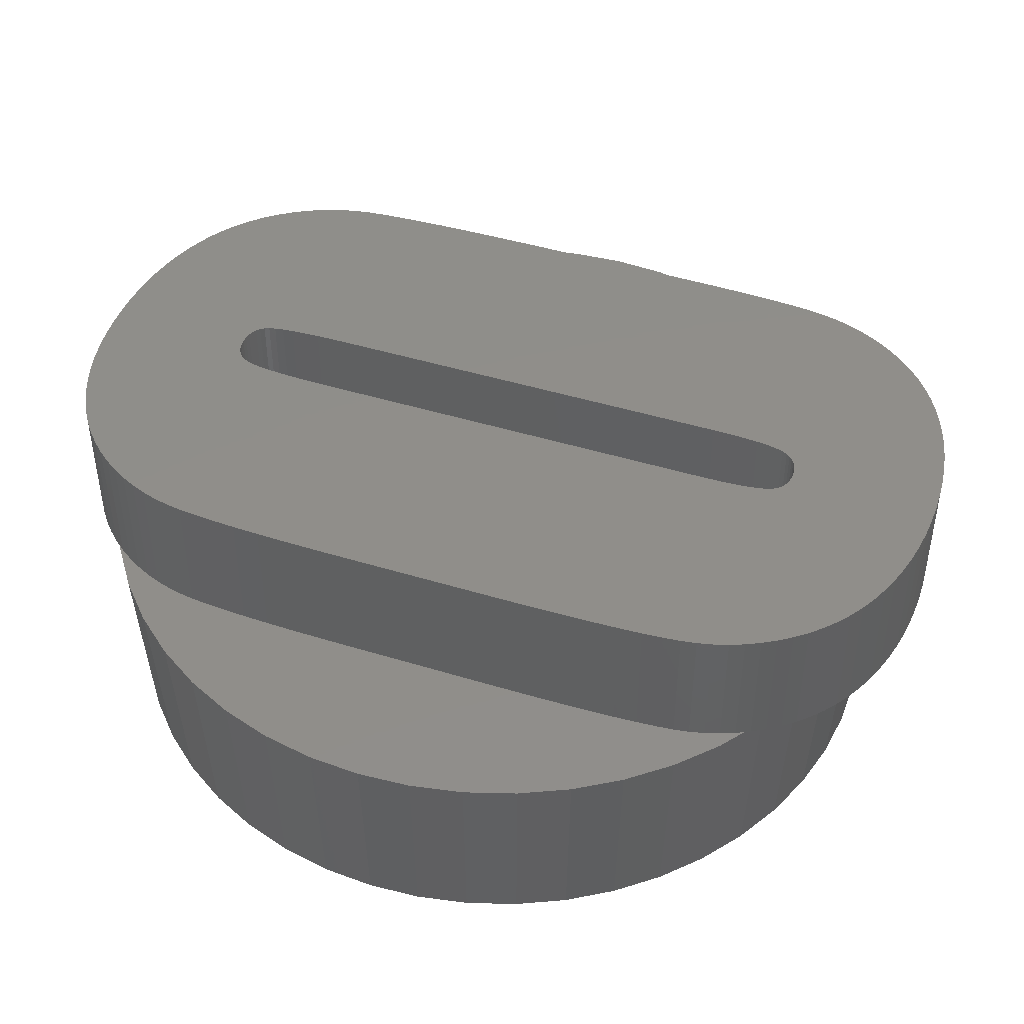
<metadata>
{"format":"stl","ext":"stl","renderer":"f3d","projection":"perspective","resolution":1024,"background":"white","views":[{"elev":45.3,"azim":109.6,"up":"+Z"}]}
</metadata>
<code>
# stl→obj: 448 verts, 892 faces
v 6.175 0 -3
v 6.126 0.7739 -3
v 6.325 0 0
v 4.032 -4.873 0
v 3.936 -4.758 -3
v 4.501 -4.227 -3
v -3.936 4.758 -3
v -4.032 4.873 0
v -3.309 5.214 -3
v 6.126 1.573 0
v 5.741 2.273 -3
v 5.881 2.328 0
v 5.543 -3.047 0
v 5.411 -2.975 -3
v 5.741 -2.273 -3
v 2.693 -5.723 0
v 1.955 -6.015 0
v 2.629 -5.587 -3
v -5.881 -2.328 0
v -6.126 -1.573 0
v -5.741 -2.273 -3
v -4.501 4.227 -3
v 4.996 3.63 -3
v 4.501 4.227 -3
v 4.611 4.33 0
v 6.126 -1.573 0
v 5.981 -1.536 -3
v 4.611 -4.33 0
v -0.3877 -6.163 -3
v 0.3971 -6.313 0
v -0.3971 -6.313 0
v 0.3877 -6.163 -3
v 1.185 -6.213 0
v 1.157 -6.066 -3
v -4.032 -4.873 0
v -4.611 -4.33 0
v -4.501 -4.227 -3
v -4.611 4.33 0
v -3.389 5.34 0
v -1.908 5.873 -3
v -1.955 6.015 0
v -1.157 6.066 -3
v -5.981 1.536 -3
v -6.126 1.573 0
v -5.741 2.273 -3
v -5.881 2.328 0
v -5.543 3.047 0
v 1.955 6.015 0
v 1.157 6.066 -3
v 1.185 6.213 0
v 3.389 5.34 0
v 2.629 5.587 -3
v 2.693 5.723 0
v 3.309 5.214 -3
v 3.66 5.144 0
v 4.032 4.873 0
v 5.543 3.047 0
v 5.117 3.718 0
v 6.275 0.7927 0
v 6.126 -0.7739 -3
v 5.881 -2.328 0
v 5.117 -3.718 0
v 4.996 -3.63 -3
v 3.389 -5.34 0
v 3.309 -5.214 -3
v 1.908 -5.873 -3
v -6.126 -0.7739 -3
v -6.325 0 0
v -6.175 0 -3
v -4.996 -3.63 -3
v -1.955 -6.015 0
v -2.693 -5.723 0
v -2.629 -5.587 -3
v -6.126 0.7739 -3
v 3.616 5.231 0
v 3.495 5.437 0
v 3.357 5.637 0
v 3.204 5.827 0
v 3.037 6.004 0
v 2.857 6.166 0
v 2.664 6.314 0
v 2.457 6.448 0
v 2.236 6.568 0
v 2.002 6.674 0
v 1.757 6.766 0
v 1.504 6.844 0
v 1.241 6.907 0
v 0.9695 6.957 0
v 0.3971 6.313 0
v 0.6892 6.992 0
v 0.4002 7.013 0
v 0.1023 7.02 0
v -0.3971 6.313 0
v -0.2105 7.013 0
v -0.5121 6.99 0
v -0.8024 6.953 0
v -1.185 6.213 0
v -1.081 6.9 0
v -1.349 6.833 0
v -1.606 6.751 0
v -1.851 6.654 0
v -2.083 6.543 0
v -2.301 6.419 0
v -2.506 6.282 0
v -2.693 5.723 0
v -2.696 6.132 0
v -2.872 5.969 0
v -3.033 5.793 0
v -3.181 5.604 0
v -3.314 5.406 0
v -3.334 5.371 0
v 4.065 1.283 0
v 4.065 -0.971 0
v 4.063 1.839 0
v 6.275 -0.7927 0
v 4.057 2.346 0
v 4.047 2.803 0
v 4.063 -1.515 0
v 3.994 3.874 0
v 4.058 -2.011 0
v 4.033 3.209 0
v 3.931 4.361 0
v 4.015 3.567 0
v 3.968 4.131 0
v 3.878 4.586 0
v 3.808 4.806 0
v 3.721 5.021 0
v 4.048 -2.46 0
v 4.035 -2.862 0
v 4.018 -3.216 0
v 3.997 -3.523 0
v 3.972 -3.782 0
v 3.937 -4.016 0
v 3.886 -4.243 0
v 3.818 -4.464 0
v 3.735 -4.68 0
v 3.635 -4.89 0
v 3.518 -5.094 0
v 3.386 -5.292 0
v 3.317 -5.38 0
v 3.238 -5.481 0
v 3.076 -5.657 0
v 2.9 -5.82 0
v 2.71 -5.97 0
v 2.506 -6.107 0
v 2.288 -6.231 0
v 2.055 -6.342 0
v 1.81 -6.439 0
v 1.554 -6.521 0
v 1.286 -6.588 0
v 1.007 -6.641 0
v 0.7168 -6.678 0
v 0.4152 -6.7 0
v 0.1023 -6.708 0
v -0.1955 -6.701 0
v -0.4845 -6.68 0
v -0.7648 -6.644 0
v -1.185 -6.213 0
v -1.036 -6.595 0
v -1.299 -6.532 0
v -1.553 -6.454 0
v -1.798 -6.362 0
v -2.032 -6.256 0
v -2.252 -6.136 0
v -2.459 -6.002 0
v -2.653 -5.854 0
v -2.833 -5.692 0
v -2.922 -5.597 0
v -3.43 5.202 0
v -3.843 2.772 0
v -3.853 2.323 0
v -5.117 3.718 0
v -3.83 3.174 0
v -3.813 3.528 0
v -3.792 3.835 0
v -3.767 4.095 0
v -3.732 4.328 0
v -3.681 4.555 0
v -3.614 4.776 0
v -3.53 4.992 0
v -2.999 -5.515 0
v -3.389 -5.34 0
v -3.153 -5.325 0
v -3.291 -5.124 0
v -3.412 -4.919 0
v -3.516 -4.709 0
v -3.603 -4.494 0
v -3.673 -4.274 0
v -3.859 1.827 0
v -3.727 -4.049 0
v -3.763 -3.819 0
v -3.789 -3.562 0
v -5.117 -3.718 0
v -3.811 -3.254 0
v -3.829 -2.897 0
v -5.543 -3.047 0
v -3.843 -2.491 0
v -3.861 1.283 0
v -6.275 0.7927 0
v -3.861 -0.971 0
v -6.275 -0.7927 0
v -3.853 -2.034 0
v -3.859 -1.527 0
v -0.4347 3.358 0
v 0.6394 -2.696 0
v 0.6394 3.358 0
v 0.6374 3.607 0
v -0.4347 -2.794 0
v -0.4317 3.632 0
v 0.6311 3.829 0
v -0.4328 -3.104 0
v 0.6375 -3.011 0
v -0.423 3.873 0
v 0.6208 4.024 0
v 0.6315 -3.291 0
v -0.4085 4.081 0
v 0.6062 4.192 0
v -0.427 -3.378 0
v -0.3882 4.256 0
v 0.5875 4.333 0
v 0.6215 -3.537 0
v -0.362 4.398 0
v 0.5647 4.447 0
v -0.4175 -3.616 0
v 0.2049 4.785 0
v 0.5377 4.534 0
v 0.6076 -3.747 0
v 0.2824 4.769 0
v 0.5042 4.602 0
v -0.4041 -3.818 0
v 0.462 4.66 0
v 0.5896 -3.923 0
v 0.3511 4.743 0
v 0.4109 4.707 0
v -0.387 -3.984 0
v 0.5677 -4.063 0
v 0.1187 4.79 0
v -0.366 -4.115 0
v 0.5418 -4.169 0
v 0.04449 4.786 0
v 0.09416 -4.478 0
v -0.3301 4.507 0
v -0.02451 4.773 0
v 0.189 -4.472 0
v -0.08836 4.752 0
v -0.1471 4.723 0
v 0.2735 -4.453 0
v 0.5087 -4.251 0
v -0.2007 4.684 0
v 0.4654 -4.32 0
v 0.4117 -4.377 0
v -0.2491 4.638 0
v 0.3478 -4.421 0
v -0.2923 4.583 0
v 0.001587 -4.473 0
v -0.3412 -4.21 0
v -0.08086 -4.456 0
v -0.1532 -4.429 0
v -0.3094 -4.281 0
v -0.2154 -4.391 0
v -0.2674 -4.341 0
v -4.996 3.63 -3
v -0.3877 6.163 -3
v 1.908 5.873 -3
v 5.981 1.536 -3
v -5.411 -2.975 -3
v -3.936 -4.758 -3
v -5.411 2.975 -3
v 0.3877 6.163 -3
v 3.936 4.758 -3
v 5.411 2.975 -3
v -1.157 -6.066 -3
v -1.908 -5.873 -3
v -2.629 5.587 -3
v -3.309 -5.214 -3
v -5.981 -1.536 -3
v 4.015 3.567 2
v 0.6374 3.607 2
v 0.6394 3.358 2
v 0.9695 6.957 2
v 0.6311 3.829 2
v 0.6208 4.024 2
v 0.6062 4.192 2
v 0.5875 4.333 2
v 0.5647 4.447 2
v 0.5377 4.534 2
v 0.5042 4.602 2
v 0.462 4.66 2
v 0.4109 4.707 2
v 0.2824 4.769 2
v 0.6892 6.992 2
v 0.4002 7.013 2
v 0.3511 4.743 2
v 0.2049 4.785 2
v 0.1187 4.79 2
v 0.1023 7.02 2
v 0.04449 4.786 2
v -0.2105 7.013 2
v -0.02451 4.773 2
v -0.5121 6.99 2
v -0.08836 4.752 2
v -0.8024 6.953 2
v -0.1471 4.723 2
v -1.081 6.9 2
v -0.2007 4.684 2
v -1.349 6.833 2
v -1.606 6.751 2
v -0.2491 4.638 2
v -1.851 6.654 2
v -3.861 1.283 2
v -0.4347 -2.794 2
v -0.4347 3.358 2
v -0.2923 4.583 2
v -2.083 6.543 2
v -2.301 6.419 2
v -0.3301 4.507 2
v -3.861 -0.971 2
v -3.859 -1.527 2
v -2.506 6.282 2
v -3.853 -2.034 2
v -2.696 6.132 2
v -3.843 -2.491 2
v -2.872 5.969 2
v -3.829 -2.897 2
v -0.362 4.398 2
v -3.811 -3.254 2
v -3.033 5.793 2
v -3.789 -3.562 2
v -3.181 5.604 2
v -0.7648 -6.644 2
v -0.4845 -6.68 2
v -0.3882 4.256 2
v -1.036 -6.595 2
v -3.314 5.406 2
v -3.763 -3.819 2
v -3.43 5.202 2
v -1.299 -6.532 2
v -3.53 4.992 2
v -1.553 -6.454 2
v -0.4085 4.081 2
v -1.798 -6.362 2
v -3.614 4.776 2
v -2.032 -6.256 2
v -3.681 4.555 2
v -2.252 -6.136 2
v -0.423 3.873 2
v -2.459 -6.002 2
v -3.732 4.328 2
v -2.653 -5.854 2
v -3.767 4.095 2
v -2.833 -5.692 2
v -0.4317 3.632 2
v -2.999 -5.515 2
v -3.792 3.835 2
v -3.153 -5.325 2
v -3.813 3.528 2
v -3.727 -4.049 2
v -3.291 -5.124 2
v -3.83 3.174 2
v -3.673 -4.274 2
v -3.603 -4.494 2
v -3.843 2.772 2
v -3.853 2.323 2
v -3.516 -4.709 2
v -3.859 1.827 2
v -3.412 -4.919 2
v 0.6394 -2.696 2
v 4.065 -0.971 2
v 4.065 1.283 2
v 4.063 1.839 2
v 4.063 -1.515 2
v 4.057 2.346 2
v 4.058 -2.011 2
v 4.047 2.803 2
v 4.048 -2.46 2
v 4.033 3.209 2
v 4.035 -2.862 2
v 0.6375 -3.011 2
v 3.994 3.874 2
v 4.018 -3.216 2
v 3.968 4.131 2
v 0.6315 -3.291 2
v 3.931 4.361 2
v 3.997 -3.523 2
v 3.878 4.586 2
v 3.972 -3.782 2
v 3.808 4.806 2
v 0.6215 -3.537 2
v 3.721 5.021 2
v 3.937 -4.016 2
v 3.616 5.231 2
v 3.886 -4.243 2
v 3.495 5.437 2
v 0.6076 -3.747 2
v 3.357 5.637 2
v 3.818 -4.464 2
v 3.204 5.827 2
v 3.735 -4.68 2
v 3.037 6.004 2
v 0.5896 -3.923 2
v 2.857 6.166 2
v 3.635 -4.89 2
v 2.664 6.314 2
v 3.518 -5.094 2
v 2.457 6.448 2
v 0.5677 -4.063 2
v 2.236 6.568 2
v 3.386 -5.292 2
v 2.002 6.674 2
v 3.238 -5.481 2
v 1.757 6.766 2
v 0.5418 -4.169 2
v 1.504 6.844 2
v 3.076 -5.657 2
v 1.241 6.907 2
v 2.9 -5.82 2
v 2.71 -5.97 2
v 0.5087 -4.251 2
v 2.506 -6.107 2
v 2.288 -6.231 2
v 0.4654 -4.32 2
v 2.055 -6.342 2
v 1.81 -6.439 2
v 0.4117 -4.377 2
v 1.554 -6.521 2
v 1.286 -6.588 2
v 0.3478 -4.421 2
v 1.007 -6.641 2
v 0.2735 -4.453 2
v 0.7168 -6.678 2
v 0.4152 -6.7 2
v 0.189 -4.472 2
v 0.1023 -6.708 2
v 0.09416 -4.478 2
v 0.001587 -4.473 2
v -0.1955 -6.701 2
v -0.08086 -4.456 2
v -0.1532 -4.429 2
v -0.2154 -4.391 2
v -0.2674 -4.341 2
v -0.3094 -4.281 2
v -0.3412 -4.21 2
v -0.366 -4.115 2
v -0.387 -3.984 2
v -0.4041 -3.818 2
v -0.4175 -3.616 2
v -0.427 -3.378 2
v -0.4328 -3.104 2
f 1 2 3
f 4 5 6
f 7 8 9
f 10 11 12
f 13 14 15
f 16 17 18
f 19 20 21
f 7 22 8
f 23 24 25
f 26 15 27
f 28 4 6
f 29 30 31
f 30 29 32
f 33 34 17
f 35 36 37
f 22 38 8
f 9 8 39
f 40 41 42
f 43 44 45
f 45 46 47
f 48 49 50
f 51 52 53
f 54 55 56
f 55 54 51
f 57 23 58
f 11 57 12
f 3 2 59
f 2 10 59
f 3 60 1
f 26 27 60
f 61 13 15
f 61 15 26
f 62 28 63
f 28 6 63
f 64 18 65
f 64 65 4
f 17 66 18
f 67 68 69
f 36 70 37
f 71 72 73
f 69 68 74
f 51 75 55
f 75 51 76
f 51 77 76
f 53 77 51
f 77 53 78
f 78 53 79
f 79 53 80
f 53 81 80
f 48 81 53
f 81 48 82
f 82 48 83
f 83 48 84
f 48 85 84
f 50 85 48
f 85 50 86
f 86 50 87
f 50 88 87
f 89 88 50
f 88 89 90
f 90 89 91
f 89 92 91
f 93 92 89
f 92 93 94
f 93 95 94
f 93 96 95
f 97 96 93
f 96 97 98
f 97 99 98
f 97 100 99
f 97 101 100
f 41 101 97
f 41 102 101
f 41 103 102
f 41 104 103
f 105 104 41
f 105 106 104
f 105 107 106
f 105 108 107
f 105 109 108
f 105 110 109
f 110 105 111
f 112 3 59
f 112 59 10
f 3 112 113
f 114 10 12
f 3 113 115
f 116 12 57
f 115 113 26
f 117 57 58
f 118 26 113
f 119 58 25
f 26 118 61
f 120 61 118
f 10 114 112
f 12 116 114
f 57 117 116
f 58 121 117
f 122 25 56
f 58 123 121
f 58 119 123
f 25 124 119
f 25 122 124
f 56 125 122
f 56 126 125
f 56 127 126
f 127 56 55
f 128 61 120
f 61 128 13
f 129 13 128
f 13 129 62
f 130 62 129
f 131 62 130
f 132 62 131
f 62 132 28
f 133 28 132
f 134 28 133
f 135 28 134
f 28 135 4
f 136 4 135
f 137 4 136
f 138 4 137
f 138 64 4
f 139 64 138
f 64 139 140
f 16 141 142
f 16 142 143
f 16 143 144
f 141 16 140
f 145 16 144
f 17 145 146
f 17 146 147
f 145 17 16
f 148 17 147
f 33 148 149
f 33 149 150
f 148 33 17
f 151 33 150
f 152 33 151
f 30 152 153
f 152 30 33
f 154 30 153
f 31 154 155
f 154 31 30
f 156 31 155
f 157 31 156
f 158 157 159
f 157 158 31
f 160 158 159
f 161 158 160
f 162 158 161
f 162 71 158
f 163 71 162
f 164 71 163
f 165 71 164
f 72 165 166
f 165 72 71
f 167 72 166
f 72 167 168
f 39 169 111
f 8 169 39
f 170 47 171
f 47 170 172
f 173 172 170
f 174 172 173
f 172 174 38
f 175 38 174
f 176 38 175
f 177 38 176
f 38 177 8
f 178 8 177
f 179 8 178
f 180 8 179
f 169 8 180
f 181 182 168
f 183 182 181
f 184 182 183
f 185 182 184
f 35 185 186
f 35 186 187
f 35 187 188
f 46 171 47
f 171 46 189
f 44 189 46
f 185 35 182
f 36 188 190
f 36 190 191
f 36 191 192
f 193 192 194
f 193 194 195
f 196 195 197
f 189 44 198
f 199 198 44
f 188 36 35
f 68 198 199
f 192 193 36
f 198 68 200
f 195 196 193
f 201 200 68
f 197 19 196
f 20 200 201
f 202 19 197
f 200 20 203
f 203 19 202
f 19 203 20
f 204 205 206
f 204 206 207
f 205 204 208
f 209 207 210
f 211 212 208
f 213 210 214
f 212 211 215
f 216 214 217
f 218 215 211
f 219 217 220
f 215 218 221
f 222 220 223
f 224 221 218
f 225 223 226
f 221 224 227
f 228 226 229
f 230 227 224
f 228 229 231
f 227 230 232
f 233 231 234
f 231 233 228
f 235 232 230
f 226 228 225
f 232 235 236
f 223 225 237
f 238 236 235
f 223 237 222
f 236 238 239
f 222 237 240
f 241 239 238
f 242 240 243
f 244 239 241
f 242 243 245
f 242 245 246
f 247 248 244
f 242 246 249
f 250 247 251
f 242 249 252
f 251 247 253
f 242 252 254
f 248 247 250
f 240 242 222
f 239 244 248
f 220 222 219
f 241 238 255
f 256 255 238
f 217 219 216
f 255 256 257
f 214 216 213
f 257 256 258
f 210 213 209
f 259 258 256
f 207 209 204
f 258 259 260
f 205 208 212
f 260 259 261
f 22 262 38
f 263 42 93
f 43 74 44
f 45 44 46
f 49 89 50
f 24 56 25
f 52 264 48
f 52 48 53
f 23 25 58
f 2 265 10
f 115 60 3
f 115 26 60
f 13 63 14
f 62 63 13
f 4 65 5
f 18 140 16
f 140 18 64
f 33 30 34
f 20 201 67
f 201 68 67
f 70 196 266
f 196 19 21
f 35 37 267
f 73 168 182
f 168 73 72
f 262 47 172
f 262 172 38
f 268 45 47
f 49 269 89
f 74 68 199
f 74 199 44
f 270 54 56
f 24 270 56
f 264 49 48
f 11 271 57
f 265 11 10
f 17 34 66
f 60 2 1
f 27 2 60
f 27 265 2
f 15 265 27
f 15 11 265
f 14 11 15
f 14 271 11
f 63 271 14
f 63 23 271
f 6 23 63
f 6 24 23
f 5 24 6
f 5 270 24
f 65 270 5
f 65 54 270
f 18 54 65
f 18 52 54
f 66 52 18
f 66 264 52
f 34 264 66
f 34 49 264
f 32 49 34
f 32 269 49
f 29 269 32
f 29 263 269
f 272 263 29
f 272 42 263
f 273 42 272
f 273 40 42
f 73 40 273
f 73 274 40
f 275 274 73
f 275 9 274
f 267 9 275
f 267 7 9
f 37 7 267
f 37 22 7
f 70 22 37
f 70 262 22
f 266 262 70
f 266 268 262
f 21 268 266
f 21 45 268
f 276 45 21
f 276 43 45
f 67 43 276
f 67 74 43
f 74 67 69
f 20 67 276
f 193 196 70
f 36 193 70
f 196 21 266
f 73 182 275
f 31 272 29
f 182 35 275
f 275 35 267
f 268 47 262
f 9 39 274
f 42 97 93
f 42 41 97
f 269 93 89
f 93 269 263
f 54 52 51
f 271 23 57
f 30 32 34
f 21 20 276
f 158 71 272
f 274 111 105
f 111 274 39
f 274 105 41
f 31 158 272
f 272 71 273
f 71 73 273
f 40 274 41
f 277 278 279
f 280 281 278
f 280 282 281
f 280 283 282
f 280 284 283
f 280 285 284
f 280 286 285
f 280 287 286
f 280 288 287
f 280 289 288
f 290 291 292
f 280 293 289
f 280 290 293
f 292 294 290
f 292 295 294
f 296 295 292
f 296 297 295
f 298 297 296
f 297 298 299
f 300 299 298
f 299 300 301
f 302 301 300
f 301 302 303
f 304 303 302
f 303 304 305
f 306 305 304
f 307 305 306
f 305 307 308
f 309 308 307
f 310 311 312
f 308 309 313
f 314 313 309
f 315 313 314
f 313 315 316
f 311 317 318
f 319 316 315
f 320 311 318
f 321 316 319
f 322 311 320
f 323 316 321
f 324 311 322
f 316 323 325
f 326 311 324
f 327 325 323
f 328 311 326
f 329 325 327
f 311 330 331
f 325 329 332
f 311 333 330
f 334 332 329
f 335 311 328
f 336 332 334
f 311 337 333
f 338 332 336
f 311 339 337
f 332 338 340
f 311 341 339
f 342 340 338
f 311 343 341
f 344 340 342
f 311 345 343
f 340 344 346
f 311 347 345
f 348 346 344
f 311 349 347
f 350 346 348
f 311 351 349
f 346 350 352
f 311 353 351
f 354 352 350
f 311 355 353
f 356 352 354
f 357 311 335
f 352 356 312
f 311 358 355
f 312 356 359
f 311 360 361
f 312 359 362
f 311 357 360
f 312 362 363
f 311 361 364
f 312 363 365
f 311 364 366
f 312 365 310
f 311 310 317
f 311 366 358
f 367 368 369
f 279 369 370
f 368 367 371
f 279 370 372
f 371 367 373
f 279 372 374
f 373 367 375
f 279 374 376
f 375 367 377
f 279 376 277
f 378 377 367
f 278 277 379
f 377 378 380
f 278 379 381
f 382 380 378
f 278 381 383
f 380 382 384
f 278 383 385
f 384 382 386
f 278 385 387
f 388 386 382
f 278 387 389
f 386 388 390
f 278 389 391
f 390 388 392
f 278 391 393
f 394 392 388
f 278 393 395
f 392 394 396
f 278 395 397
f 396 394 398
f 278 397 399
f 400 398 394
f 278 399 401
f 398 400 402
f 278 401 403
f 402 400 404
f 278 403 405
f 406 404 400
f 278 405 407
f 404 406 408
f 278 407 409
f 408 406 410
f 278 409 411
f 412 410 406
f 278 411 413
f 410 412 414
f 278 413 415
f 414 412 416
f 278 415 280
f 416 412 417
f 290 280 291
f 369 279 367
f 418 417 412
f 417 418 419
f 419 418 420
f 421 420 418
f 420 421 422
f 422 421 423
f 424 423 421
f 423 424 425
f 425 424 426
f 427 426 424
f 426 427 428
f 429 428 427
f 428 429 430
f 430 429 431
f 432 431 429
f 432 433 431
f 434 433 432
f 435 433 434
f 436 435 437
f 331 437 438
f 435 436 433
f 331 438 439
f 331 439 440
f 331 440 441
f 331 441 442
f 331 442 443
f 331 443 444
f 331 444 445
f 437 331 436
f 446 331 445
f 447 331 446
f 448 331 447
f 331 448 311
f 153 430 431
f 430 153 152
f 152 428 430
f 428 152 151
f 151 426 428
f 426 151 150
f 150 425 426
f 425 150 149
f 149 423 425
f 423 149 148
f 148 422 423
f 422 148 147
f 147 420 422
f 420 147 146
f 146 419 420
f 419 146 145
f 145 417 419
f 417 145 144
f 144 416 417
f 416 144 143
f 143 414 416
f 414 143 142
f 414 141 410
f 141 414 142
f 408 140 139
f 410 140 408
f 140 410 141
f 408 138 404
f 138 408 139
f 404 137 402
f 137 404 138
f 402 136 398
f 136 402 137
f 398 135 396
f 135 398 136
f 396 134 392
f 134 396 135
f 392 133 390
f 133 392 134
f 390 132 386
f 132 390 133
f 386 131 384
f 131 386 132
f 384 130 380
f 130 384 131
f 380 129 377
f 129 380 130
f 377 128 375
f 128 377 129
f 375 120 373
f 120 375 128
f 373 118 371
f 118 373 120
f 371 113 368
f 113 371 118
f 368 112 369
f 112 368 113
f 369 114 370
f 114 369 112
f 370 116 372
f 116 370 114
f 372 117 374
f 117 372 116
f 374 121 376
f 121 374 117
f 376 123 277
f 123 376 121
f 277 119 379
f 119 277 123
f 379 124 381
f 124 379 119
f 381 122 383
f 122 381 124
f 383 125 385
f 125 383 122
f 385 126 387
f 126 385 125
f 387 127 389
f 127 387 126
f 391 55 75
f 389 55 391
f 55 389 127
f 391 76 393
f 76 391 75
f 393 77 395
f 77 393 76
f 395 78 397
f 78 395 77
f 397 79 399
f 79 397 78
f 79 401 399
f 401 79 80
f 80 403 401
f 403 80 81
f 81 405 403
f 405 81 82
f 82 407 405
f 407 82 83
f 83 409 407
f 409 83 84
f 84 411 409
f 411 84 85
f 85 413 411
f 413 85 86
f 86 415 413
f 415 86 87
f 87 280 415
f 280 87 88
f 88 291 280
f 291 88 90
f 90 292 291
f 292 90 91
f 91 296 292
f 296 91 92
f 92 298 296
f 298 92 94
f 94 300 298
f 300 94 95
f 95 302 300
f 302 95 96
f 96 304 302
f 304 96 98
f 98 306 304
f 306 98 99
f 99 307 306
f 307 99 100
f 100 309 307
f 309 100 101
f 101 314 309
f 314 101 102
f 102 315 314
f 315 102 103
f 103 319 315
f 319 103 104
f 104 321 319
f 321 104 106
f 106 323 321
f 323 106 107
f 108 323 107
f 323 108 327
f 109 327 108
f 327 109 329
f 110 329 109
f 329 110 334
f 111 334 110
f 336 111 169
f 111 336 334
f 180 336 169
f 336 180 338
f 179 338 180
f 338 179 342
f 178 342 179
f 342 178 344
f 177 344 178
f 344 177 348
f 176 348 177
f 348 176 350
f 175 350 176
f 350 175 354
f 174 354 175
f 354 174 356
f 173 356 174
f 356 173 359
f 170 359 173
f 359 170 362
f 171 362 170
f 362 171 363
f 189 363 171
f 363 189 365
f 198 365 189
f 365 198 310
f 200 310 198
f 310 200 317
f 203 317 200
f 317 203 318
f 202 318 203
f 318 202 320
f 197 320 202
f 320 197 322
f 195 322 197
f 322 195 324
f 194 324 195
f 324 194 326
f 192 326 194
f 326 192 328
f 191 328 192
f 328 191 335
f 190 335 191
f 335 190 357
f 188 357 190
f 357 188 360
f 187 360 188
f 360 187 361
f 186 361 187
f 361 186 364
f 185 364 186
f 364 185 366
f 184 366 185
f 366 184 358
f 183 358 184
f 358 183 355
f 181 355 183
f 355 181 353
f 168 353 181
f 351 168 167
f 168 351 353
f 167 349 351
f 349 167 166
f 166 347 349
f 347 166 165
f 165 345 347
f 345 165 164
f 164 343 345
f 343 164 163
f 163 341 343
f 341 163 162
f 162 339 341
f 339 162 161
f 161 337 339
f 337 161 160
f 160 333 337
f 333 160 159
f 159 330 333
f 330 159 157
f 157 331 330
f 331 157 156
f 156 436 331
f 436 156 155
f 155 433 436
f 433 155 154
f 154 431 433
f 431 154 153
f 255 437 435
f 437 255 257
f 257 438 437
f 438 257 258
f 258 439 438
f 439 258 260
f 260 440 439
f 440 260 261
f 440 259 441
f 259 440 261
f 441 256 442
f 256 441 259
f 442 238 443
f 238 442 256
f 443 235 444
f 235 443 238
f 444 230 445
f 230 444 235
f 445 224 446
f 224 445 230
f 446 218 447
f 218 446 224
f 447 211 448
f 211 447 218
f 448 208 311
f 208 448 211
f 311 204 312
f 204 311 208
f 312 209 352
f 209 312 204
f 352 213 346
f 213 352 209
f 346 216 340
f 216 346 213
f 340 219 332
f 219 340 216
f 332 222 325
f 222 332 219
f 325 242 316
f 242 325 222
f 316 254 313
f 254 316 242
f 313 252 308
f 252 313 254
f 252 305 308
f 305 252 249
f 249 303 305
f 303 249 246
f 246 301 303
f 301 246 245
f 245 299 301
f 299 245 243
f 243 297 299
f 297 243 240
f 240 295 297
f 295 240 237
f 237 294 295
f 294 237 225
f 225 290 294
f 290 225 228
f 228 293 290
f 293 228 233
f 233 289 293
f 289 233 234
f 234 288 289
f 288 234 231
f 229 288 231
f 288 229 287
f 226 287 229
f 287 226 286
f 223 286 226
f 286 223 285
f 220 285 223
f 285 220 284
f 217 284 220
f 284 217 283
f 214 283 217
f 283 214 282
f 210 282 214
f 282 210 281
f 207 281 210
f 281 207 278
f 206 278 207
f 278 206 279
f 205 279 206
f 279 205 367
f 212 367 205
f 367 212 378
f 215 378 212
f 378 215 382
f 221 382 215
f 382 221 388
f 227 388 221
f 388 227 394
f 232 394 227
f 394 232 400
f 236 400 232
f 400 236 406
f 239 406 236
f 406 239 412
f 248 412 239
f 412 248 418
f 250 418 248
f 418 250 421
f 251 421 250
f 421 251 424
f 251 427 424
f 427 251 253
f 253 429 427
f 429 253 247
f 247 432 429
f 432 247 244
f 244 434 432
f 434 244 241
f 241 435 434
f 435 241 255

</code>
